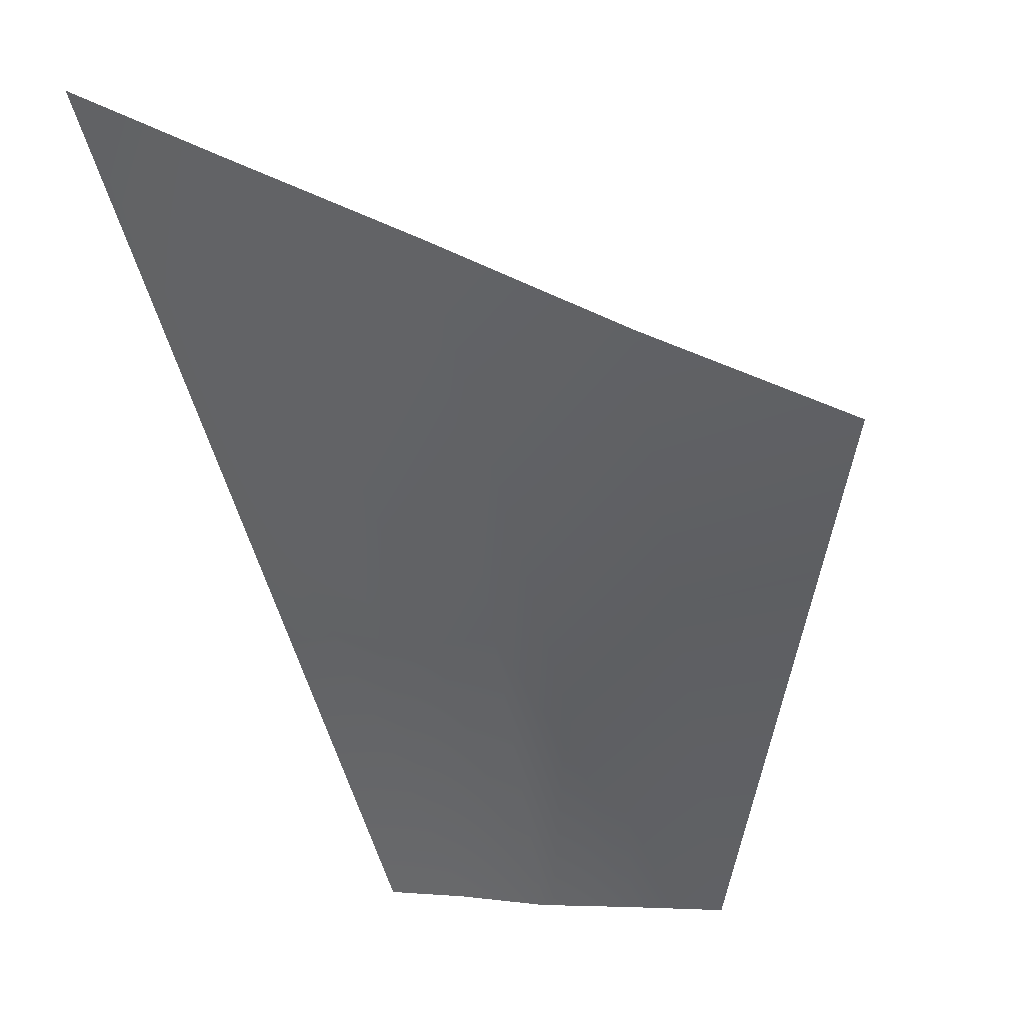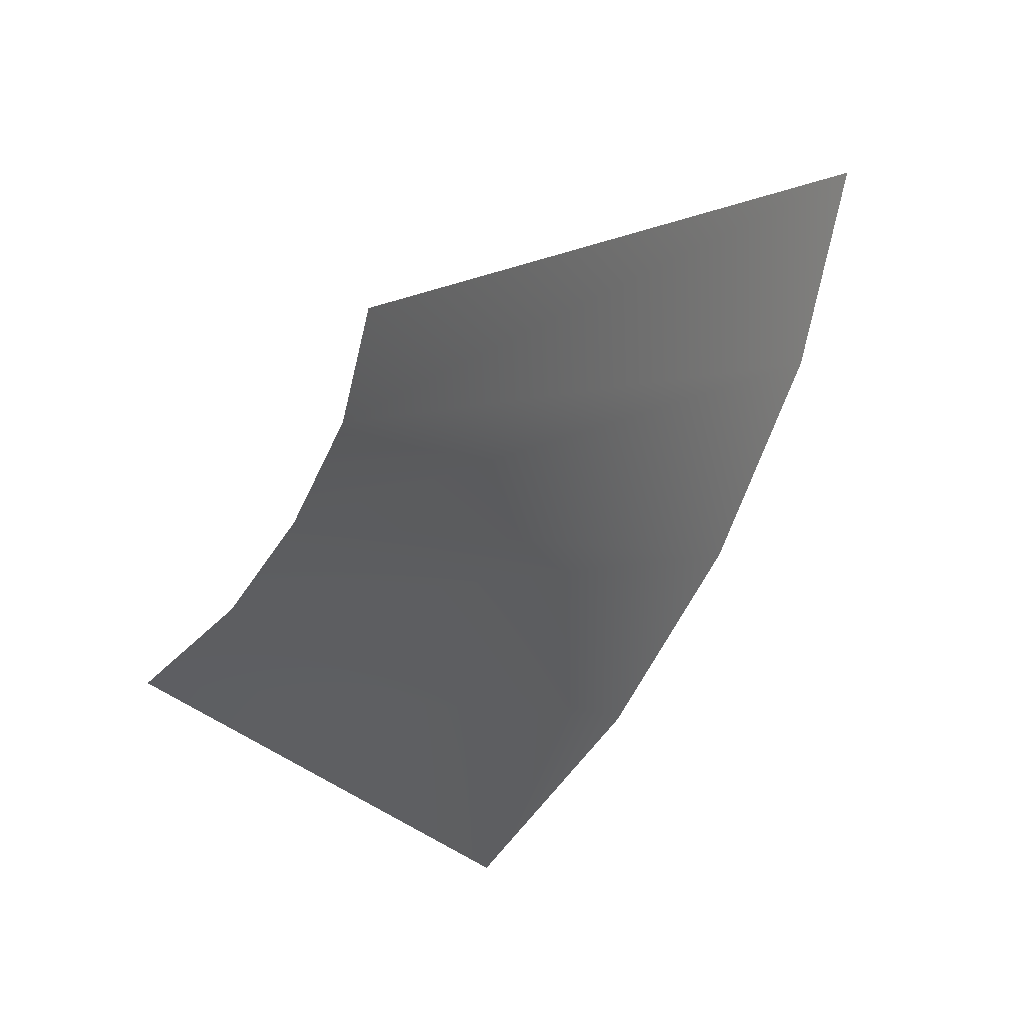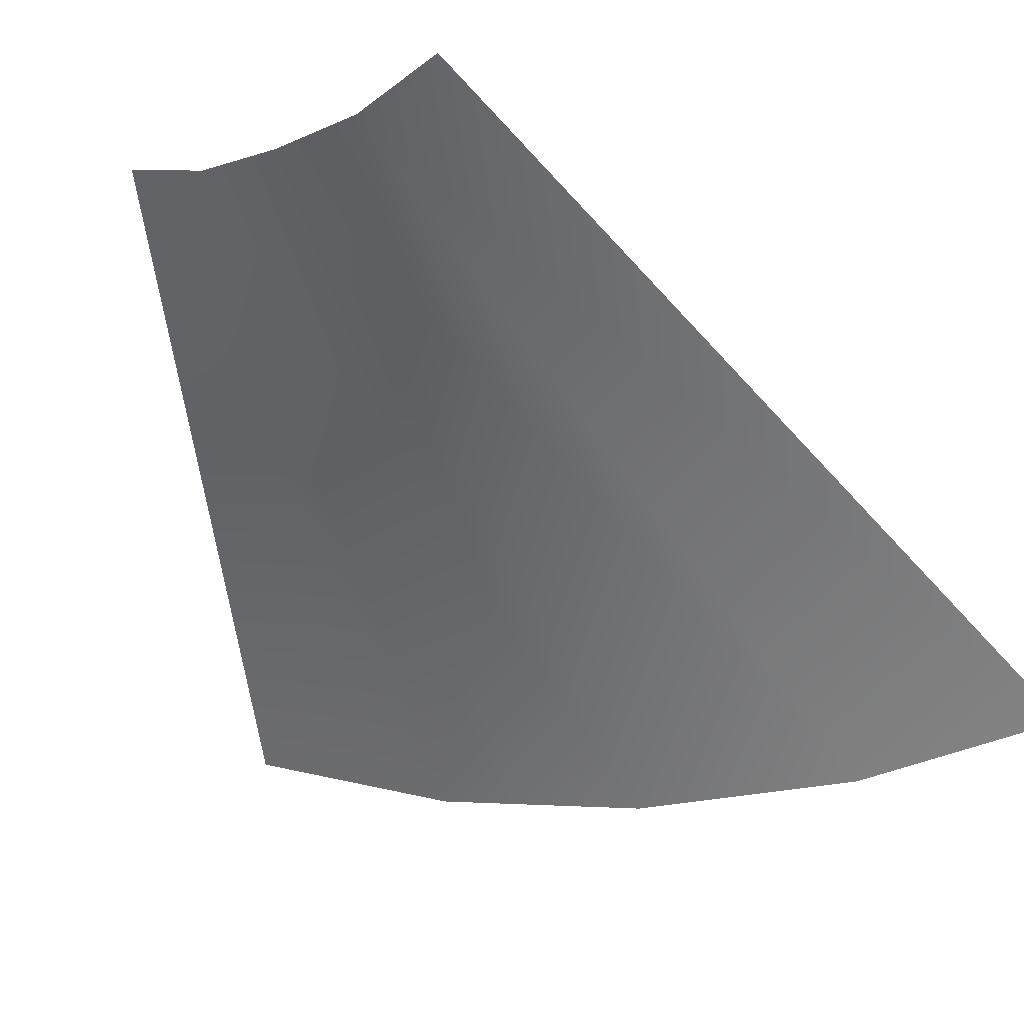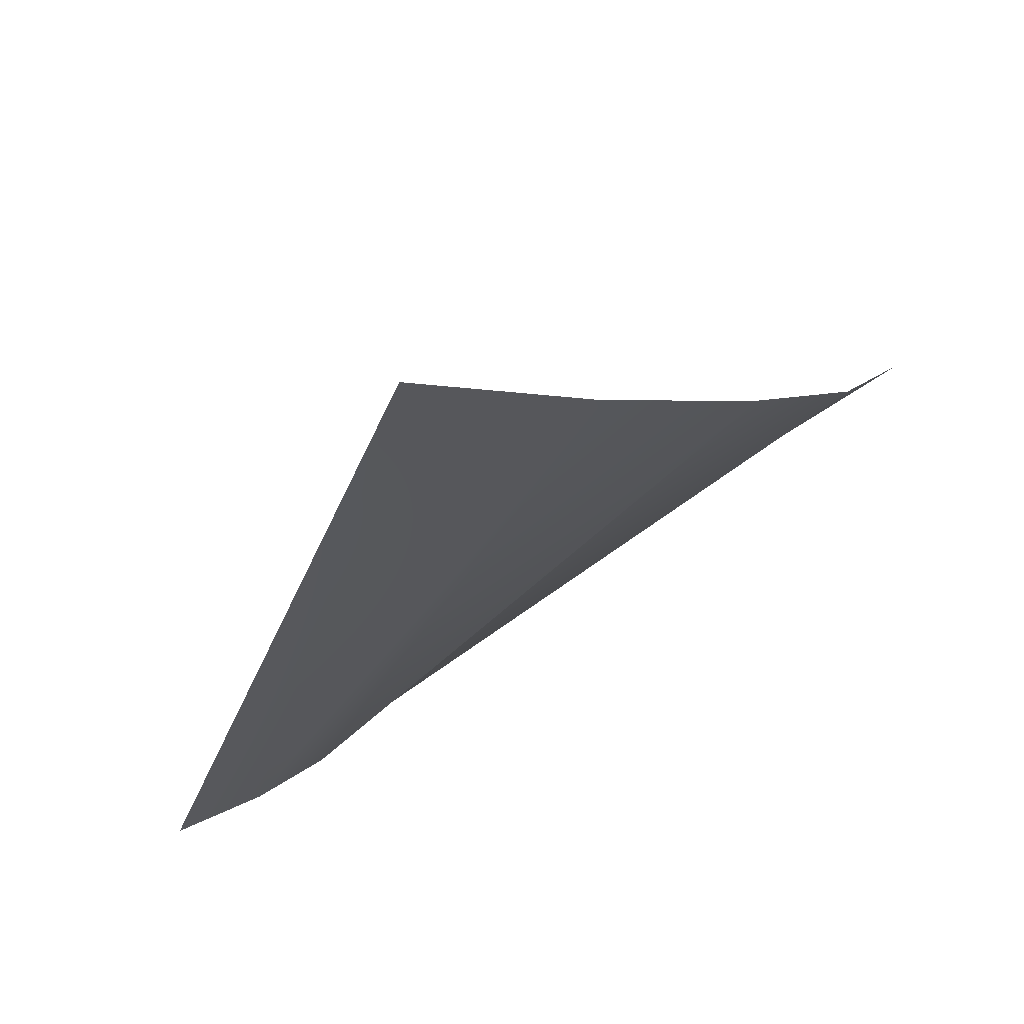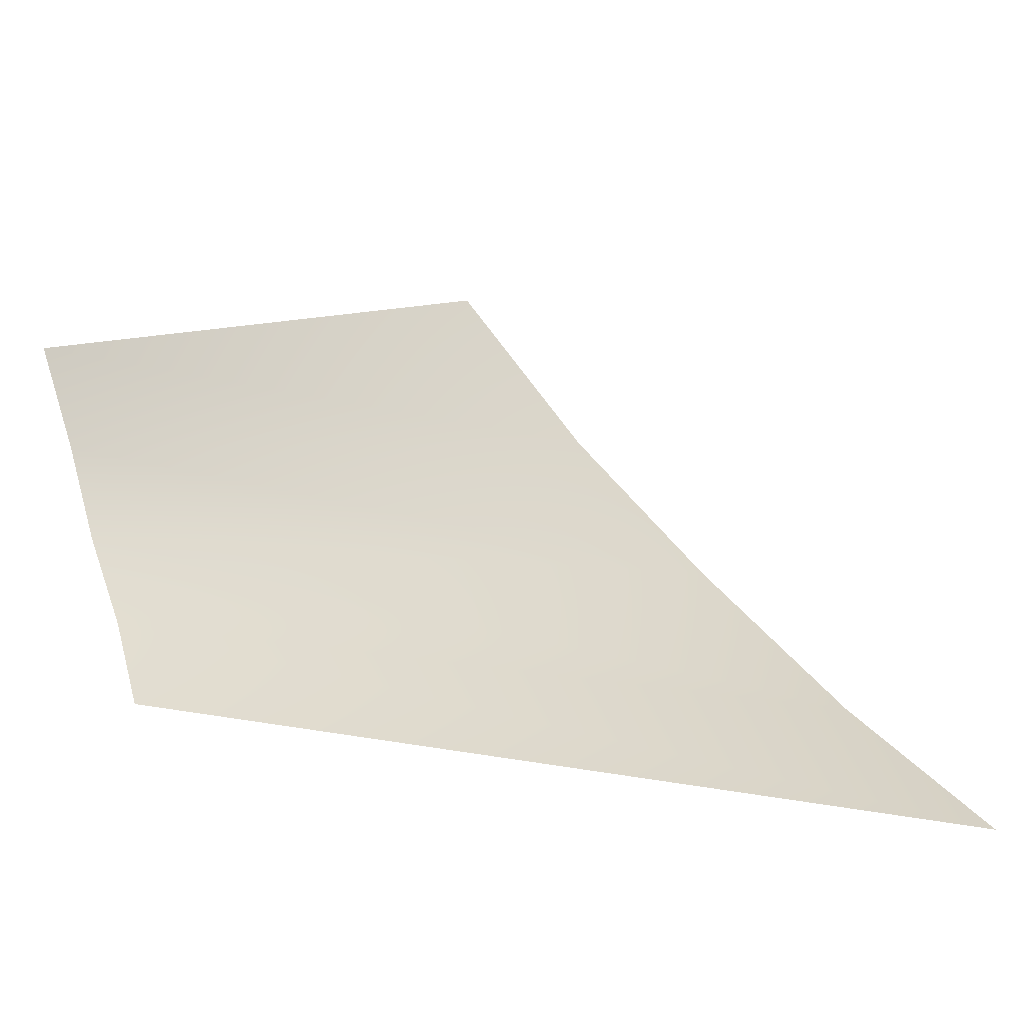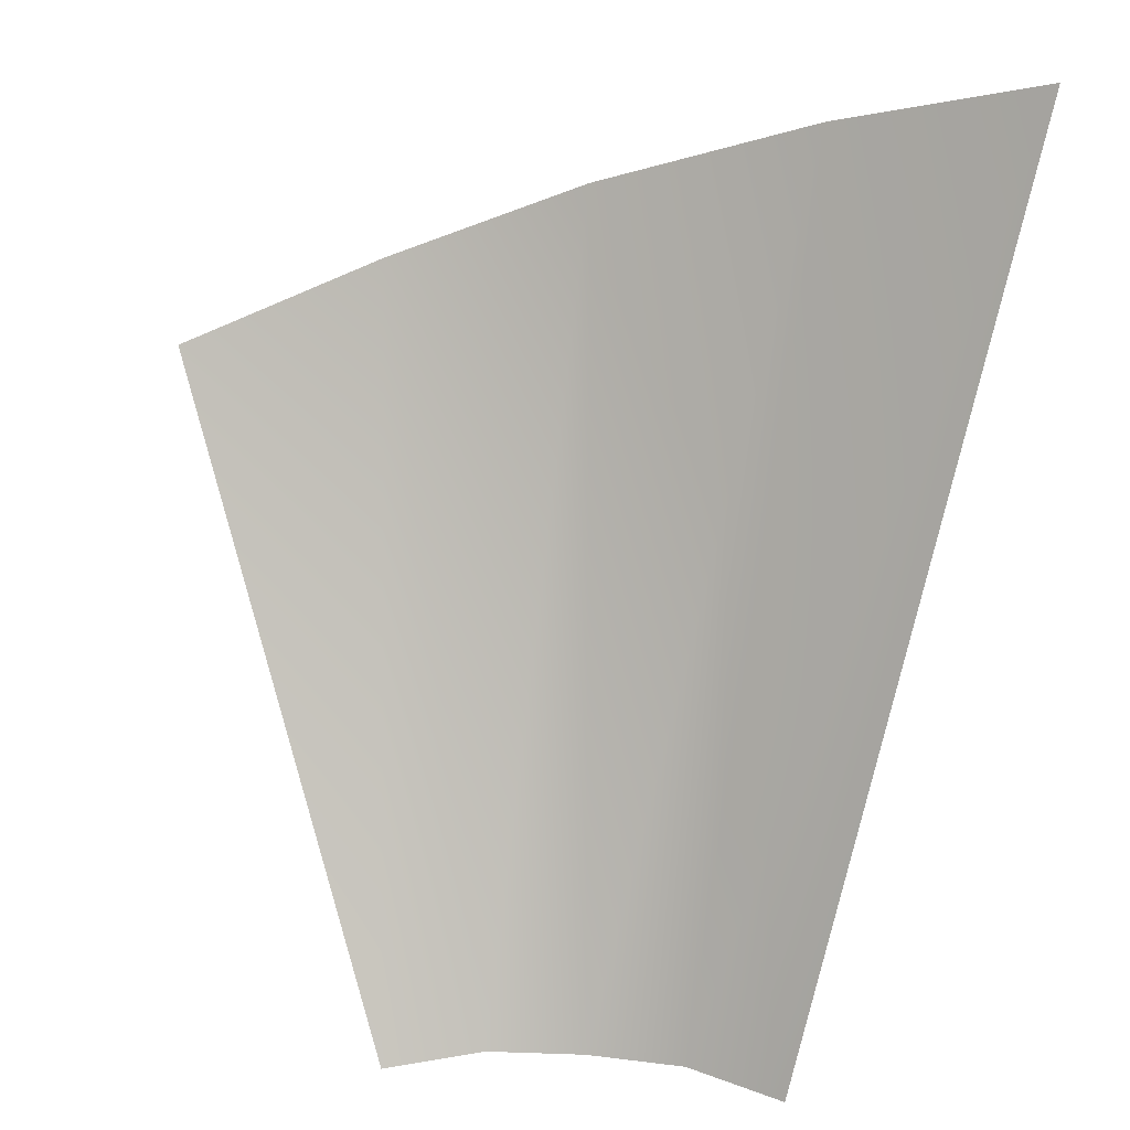
<metadata>
{"format":"obj","ext":"obj","renderer":"f3d","projection":"perspective","resolution":1024,"background":"white","views":[{"elev":-4.1,"azim":19.4,"up":"+Z"},{"elev":-67.5,"azim":-120.5,"up":"+Z"},{"elev":-18.1,"azim":-141.6,"up":"+Y"},{"elev":34.0,"azim":-52.0,"up":"+Z"},{"elev":61.0,"azim":-105.9,"up":"+Y"},{"elev":43.2,"azim":-173.3,"up":"+Z"}]}
</metadata>
<code>
o Eye5_Chest.006
v 0.2974 0.4202 0.4427
v 0.2181 0.4202 0.4783
v 0.272 0.4676 0.3956
v 0.2625 0.4647 0.3959
v 0.253 0.4639 0.3959
v 0.2435 0.4647 0.3965
v 0.234 0.4676 0.3965
v 0.278 0.415 0.4508
v 0.2586 0.4132 0.4598
v 0.2375 0.415 0.4693
f 8 4 9
f 9 5 10
f 1 3 8
f 10 6 2
f 4 5 9
f 5 6 10
f 3 4 8
f 6 7 2

</code>
